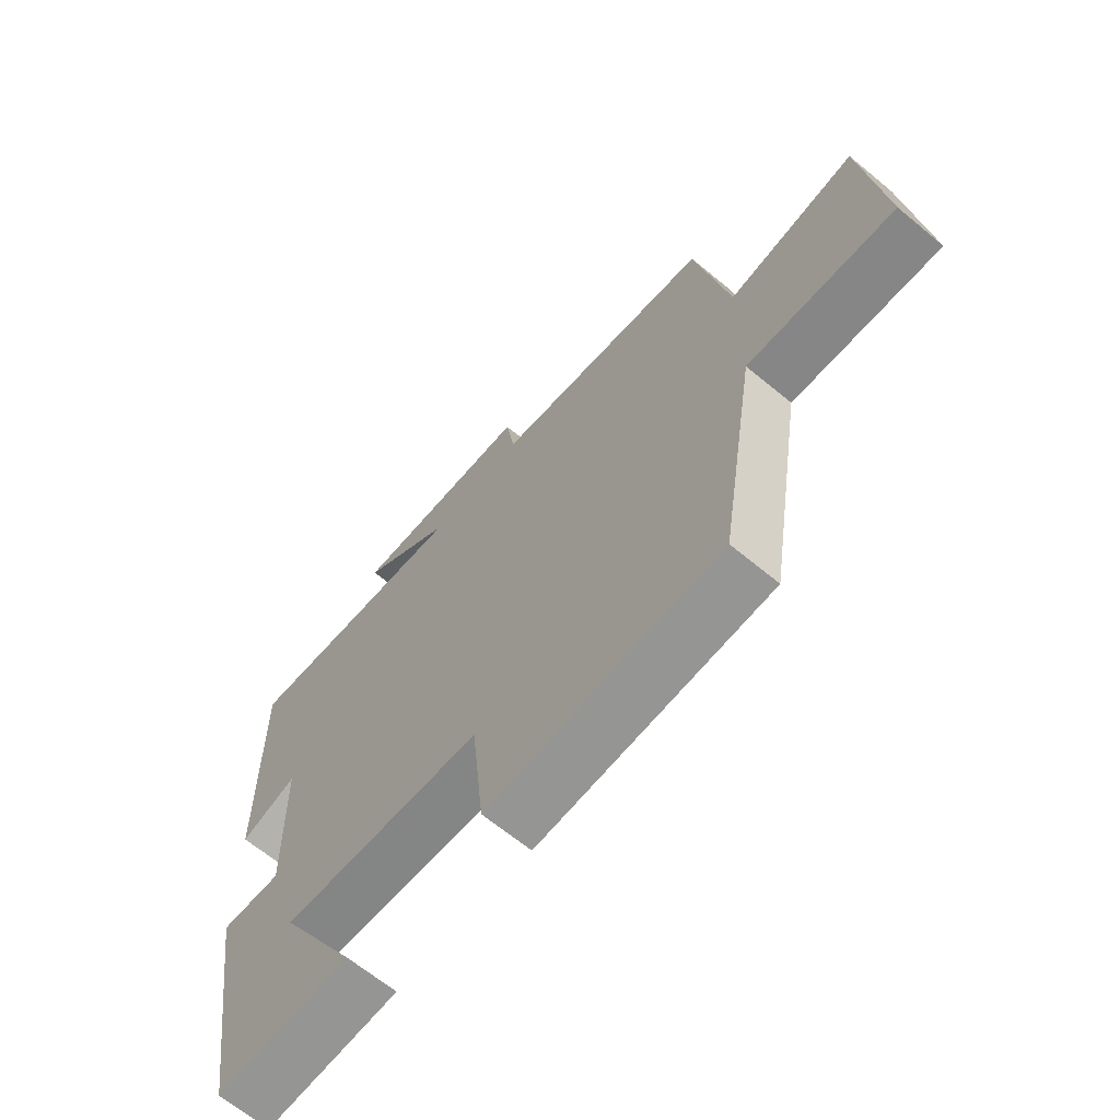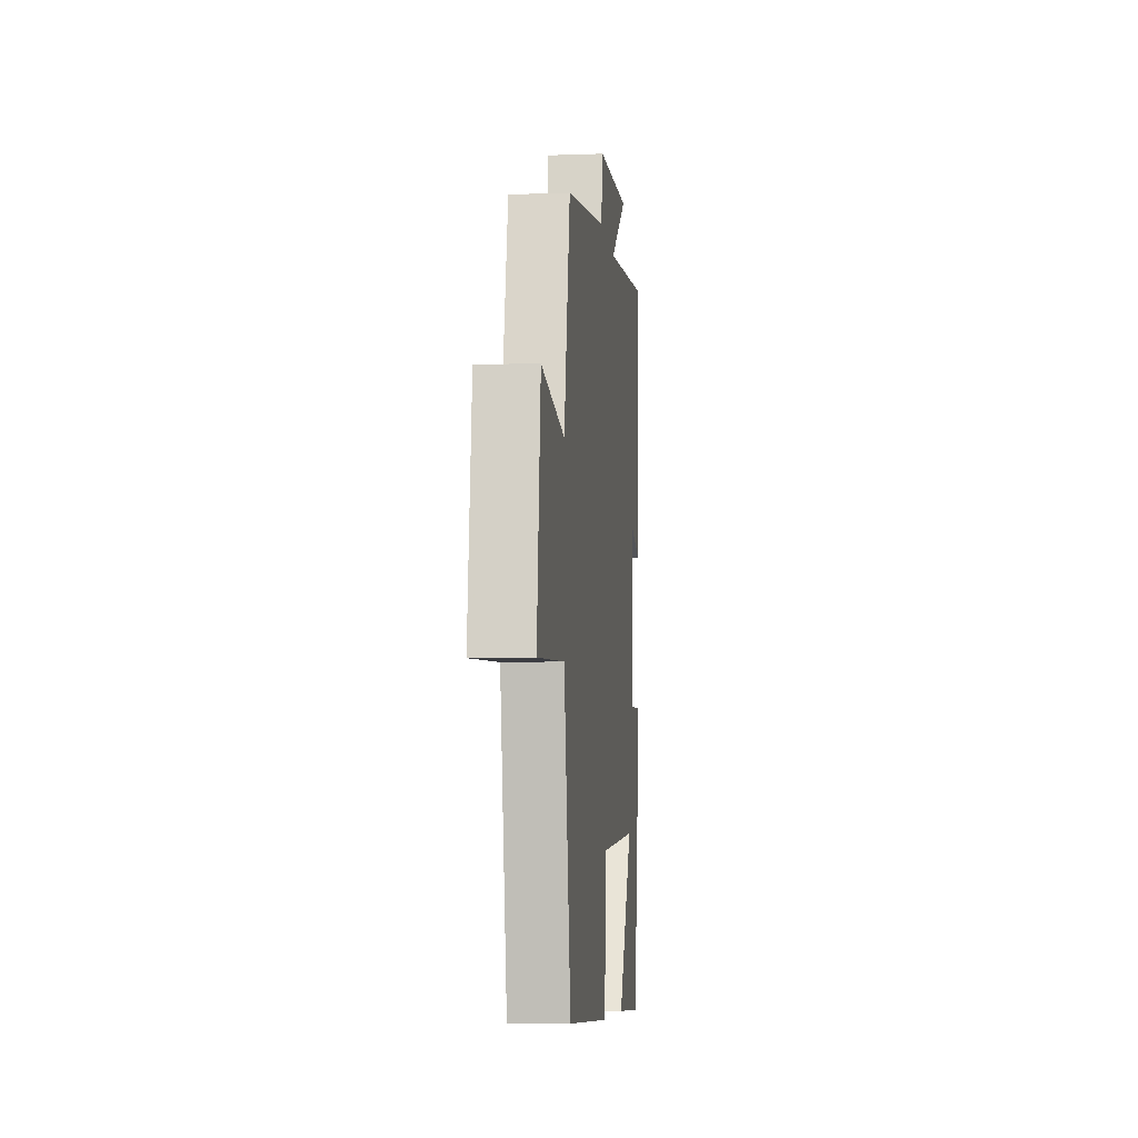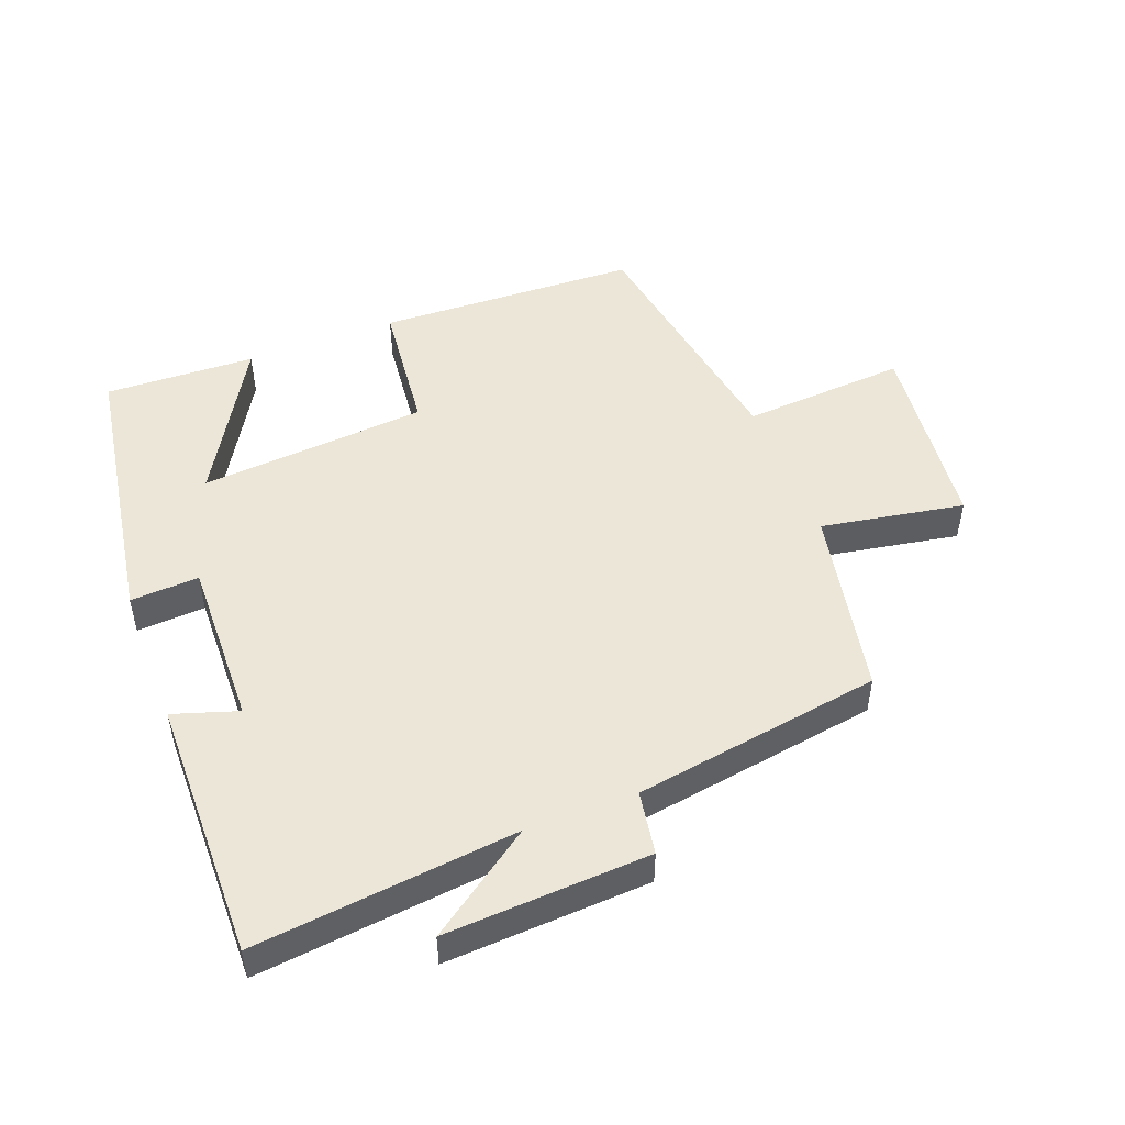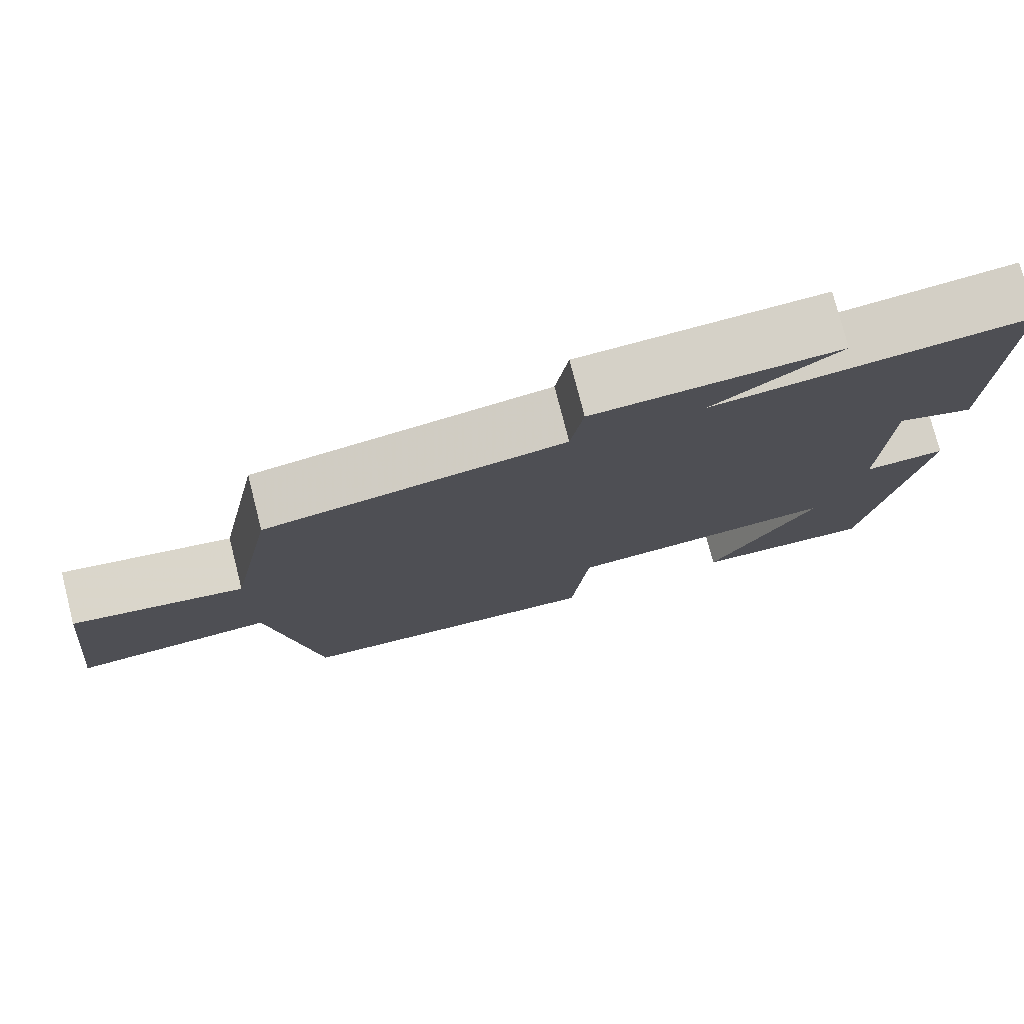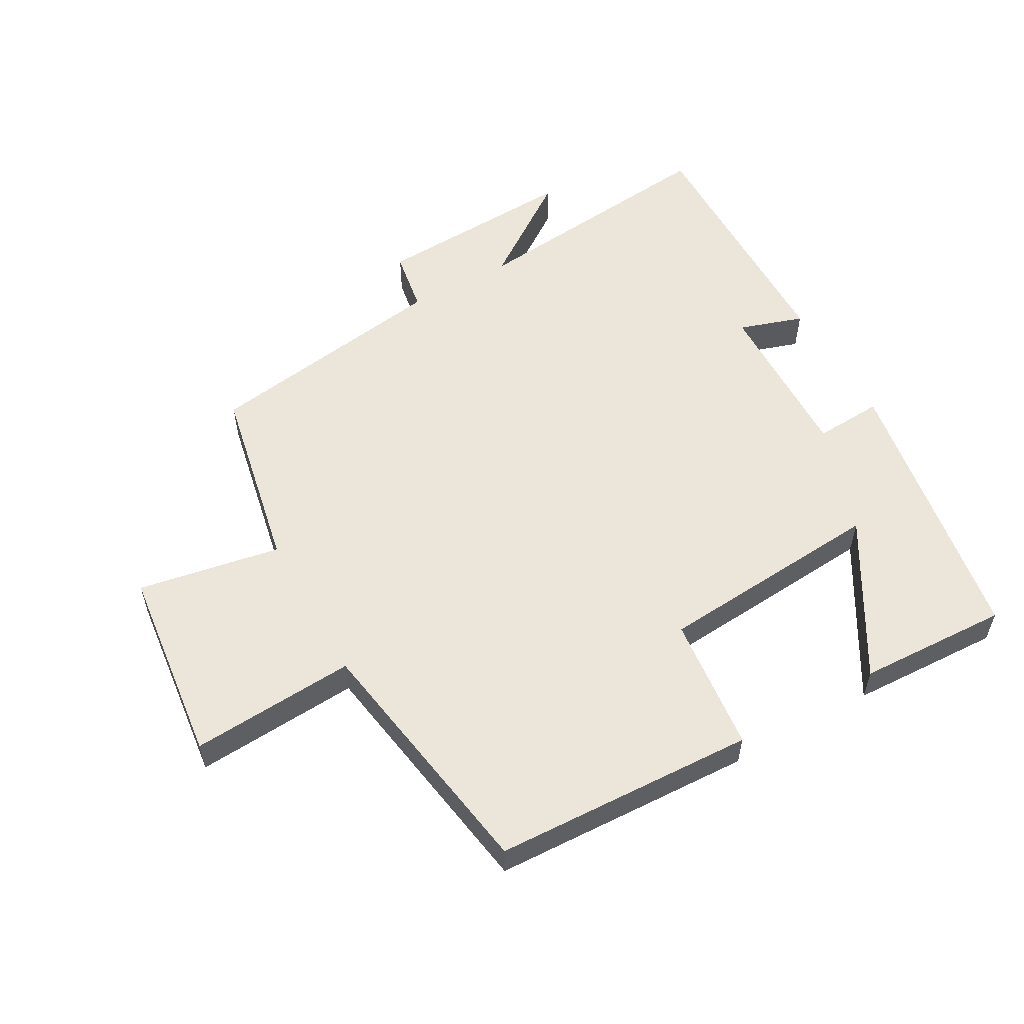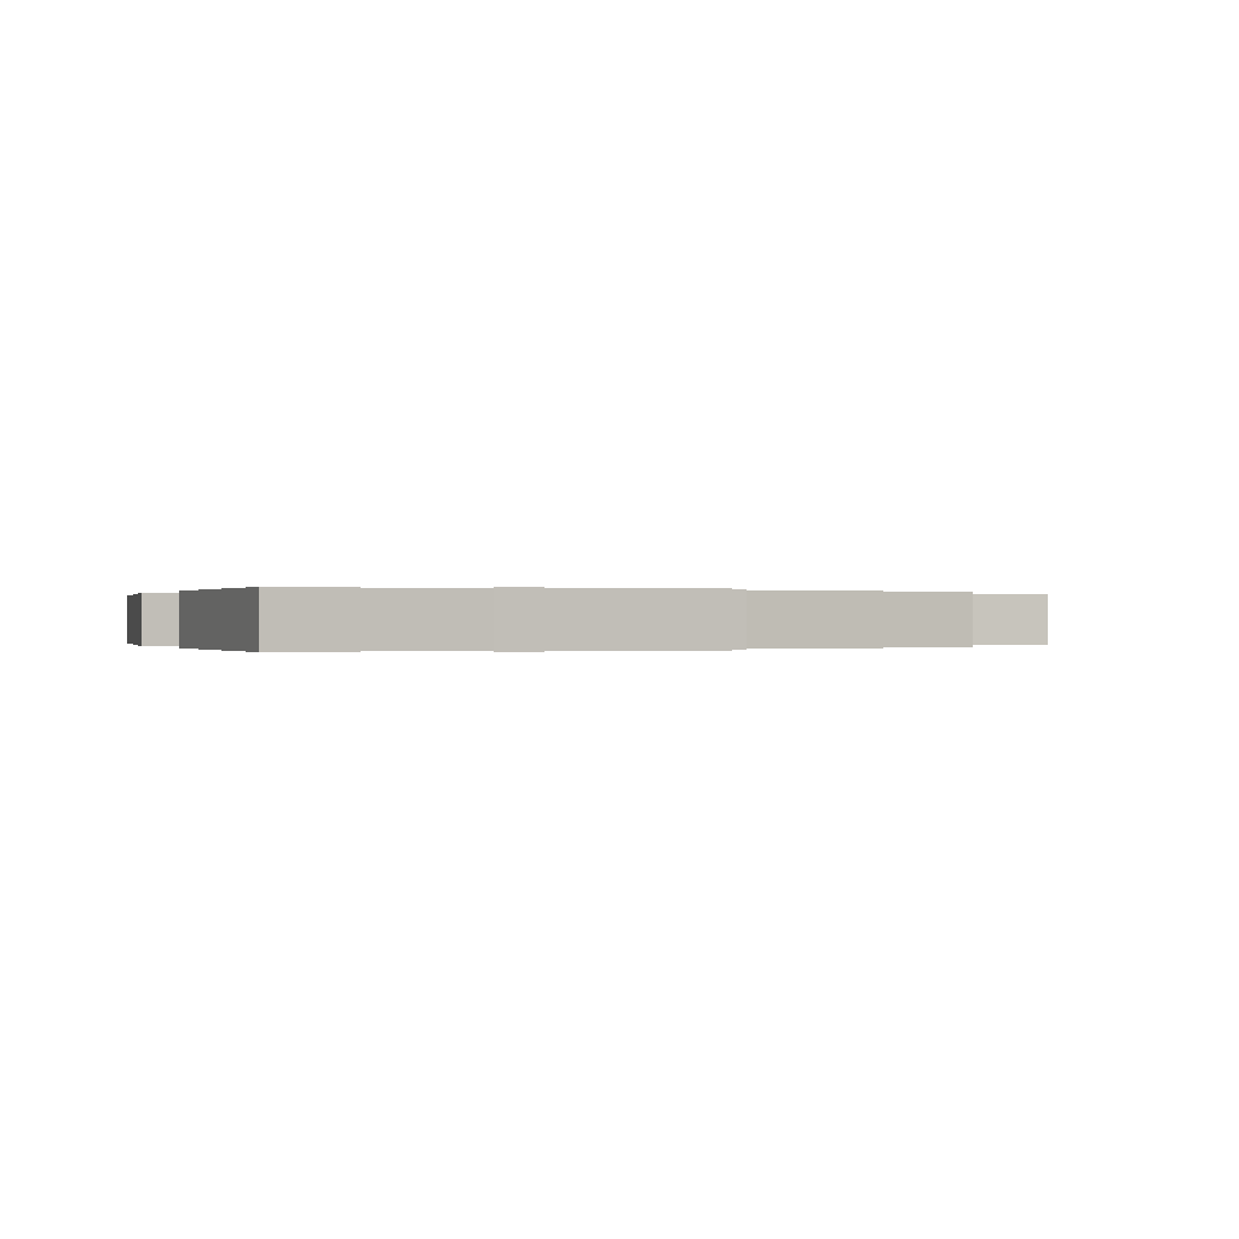
<metadata>
{"format":"obj","ext":"obj","renderer":"f3d","projection":"perspective","resolution":1024,"background":"white","views":[{"elev":-65.5,"azim":50.2,"up":"+Z"},{"elev":-6.8,"azim":96.1,"up":"+Z"},{"elev":49.5,"azim":-21.0,"up":"+Y"},{"elev":76.9,"azim":165.7,"up":"+Z"},{"elev":55.8,"azim":150.8,"up":"+Y"},{"elev":-0.0,"azim":-23.2,"up":"+Y"}]}
</metadata>
<code>
v -0.505 0.07 0.543
v -0.105 0.07 0.5
v -0.265 0.07 0.613
v 0.047 0.07 0.597
v 0.063 0.07 0.5
v 0.443 0.07 0.441
v 0.5 0.07 0.152
v 0.719 0.07 0.191
v 0.753 0.07 -0.111
v 0.5 0.07 -0.094
v 0.436 0.07 -0.484
v 0.035 0.07 -0.5
v 0.013 0.07 -0.291
v -0.337 0.07 -0.263
v -0.199 0.07 -0.5
v -0.43 0.07 -0.509
v -0.5 0.07 -0.078
v -0.395 0.07 -0.084
v -0.401 0.07 0.174
v -0.5 0.07 0.142
v -0.505 0 0.543
v -0.105 0 0.5
v -0.265 0 0.613
v 0.047 0 0.597
v 0.063 0 0.5
v 0.443 0 0.441
v 0.5 0 0.152
v 0.719 0 0.191
v 0.753 0 -0.111
v 0.5 0 -0.094
v 0.436 0 -0.484
v 0.035 0 -0.5
v 0.013 0 -0.291
v -0.337 0 -0.263
v -0.199 0 -0.5
v -0.43 0 -0.509
v -0.5 0 -0.078
v -0.395 0 -0.084
v -0.401 0 0.174
v -0.5 0 0.142
f 19 20 1 2
f 18 19 2
f 16 17 18
f 16 18 2
f 14 15 16
f 14 16 2
f 13 14 2
f 10 11 12 13
f 10 13 2
f 7 8 9 10
f 7 10 2
f 6 7 2
f 5 6 2
f 2 3 4 5
f 22 21 40 39
f 22 39 38
f 38 37 36
f 22 38 36
f 36 35 34
f 22 36 34
f 22 34 33
f 33 32 31 30
f 22 33 30
f 30 29 28 27
f 22 30 27
f 22 27 26
f 22 26 25
f 25 24 23 22
f 1 21 22 2
f 2 22 23 3
f 3 23 24 4
f 4 24 25 5
f 5 25 26 6
f 6 26 27 7
f 7 27 28 8
f 8 28 29 9
f 9 29 30 10
f 10 30 31 11
f 11 31 32 12
f 12 32 33 13
f 13 33 34 14
f 14 34 35 15
f 15 35 36 16
f 16 36 37 17
f 17 37 38 18
f 18 38 39 19
f 19 39 40 20
f 20 40 21 1

</code>
